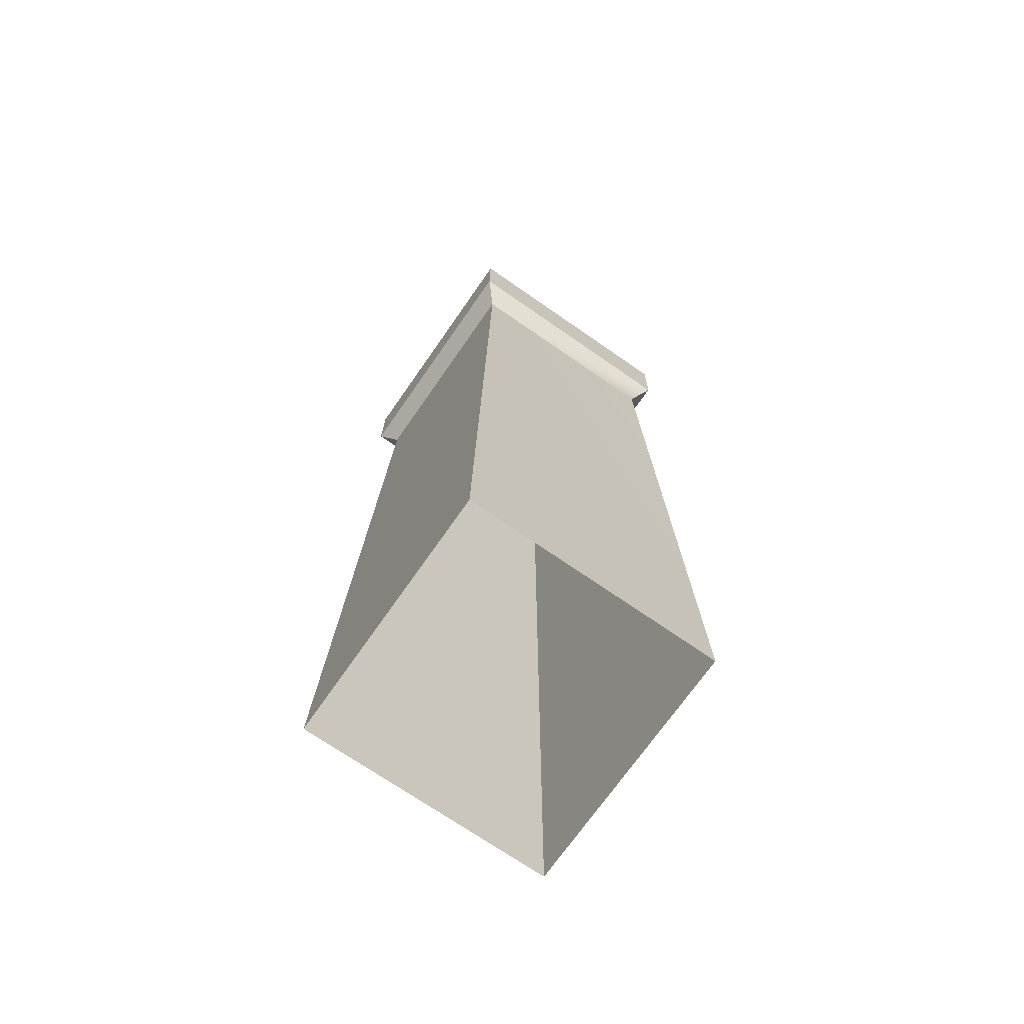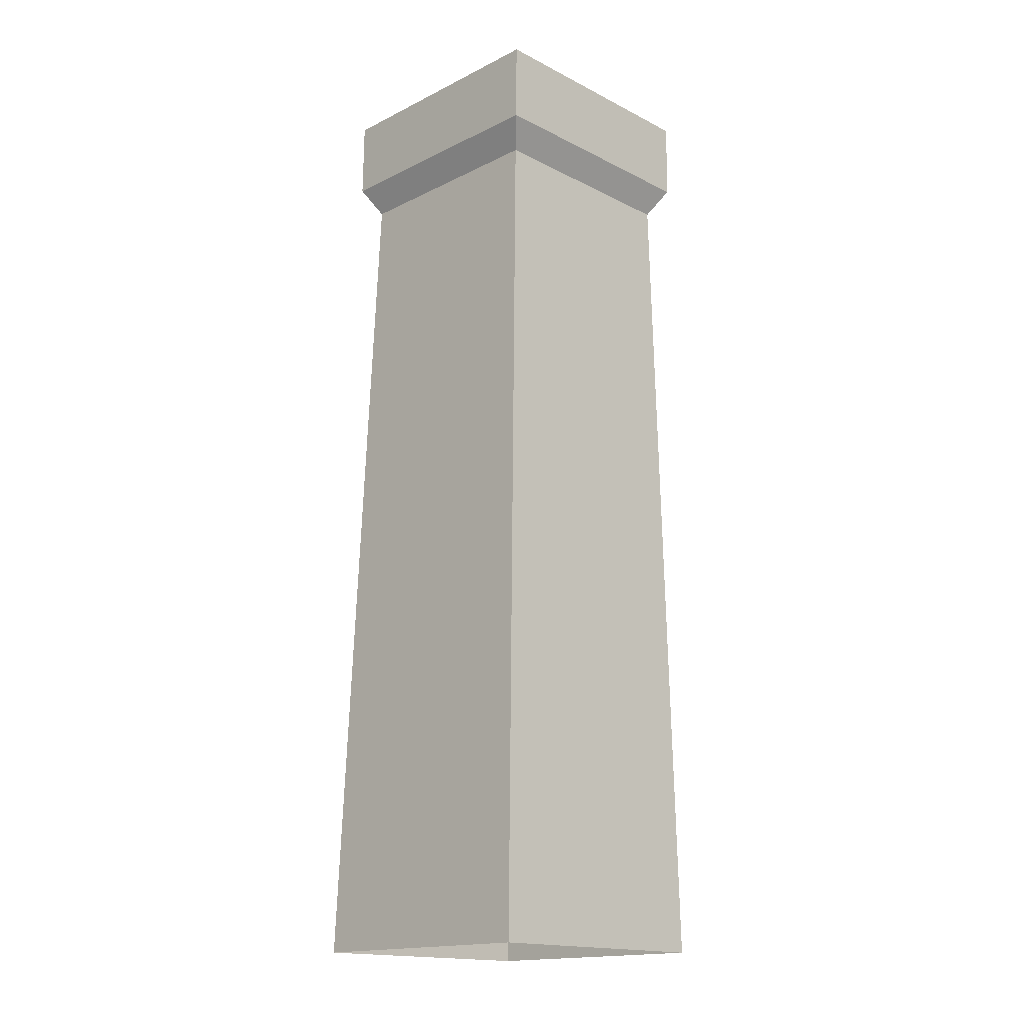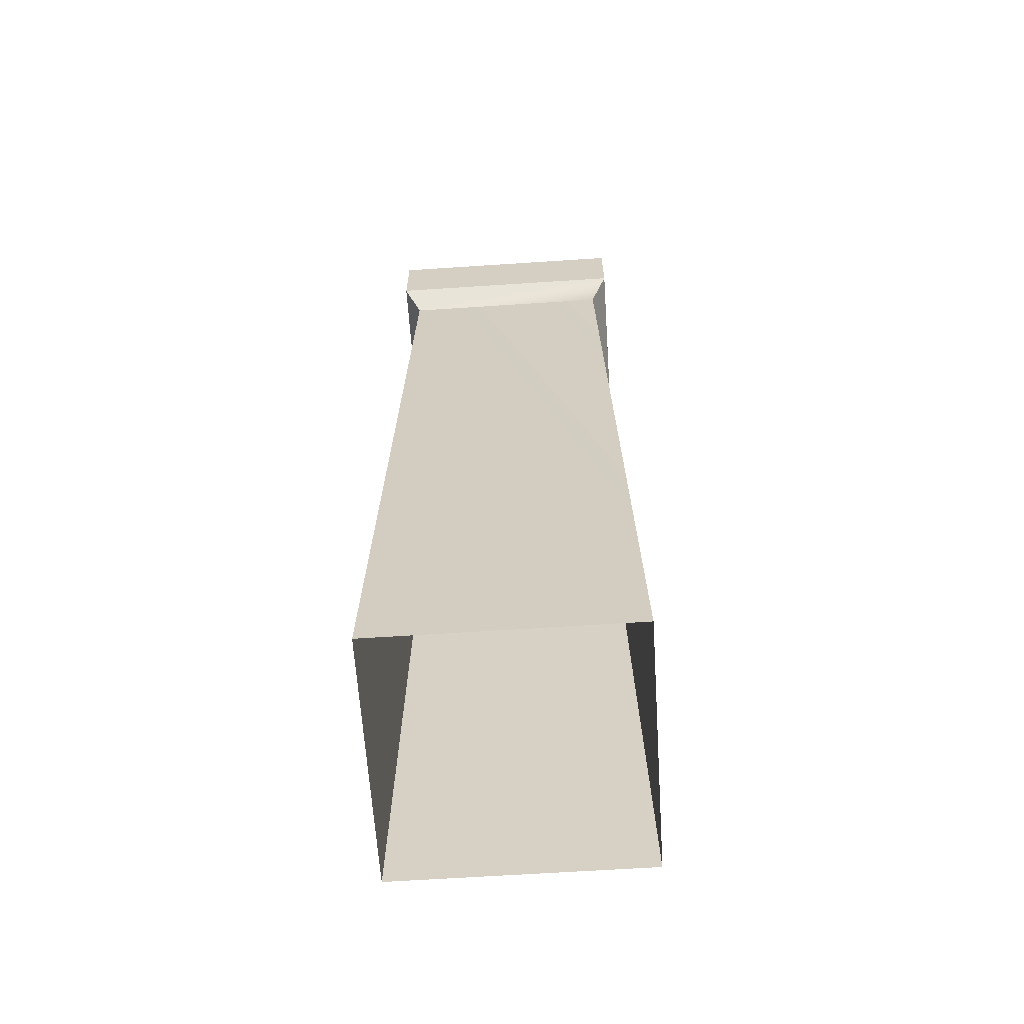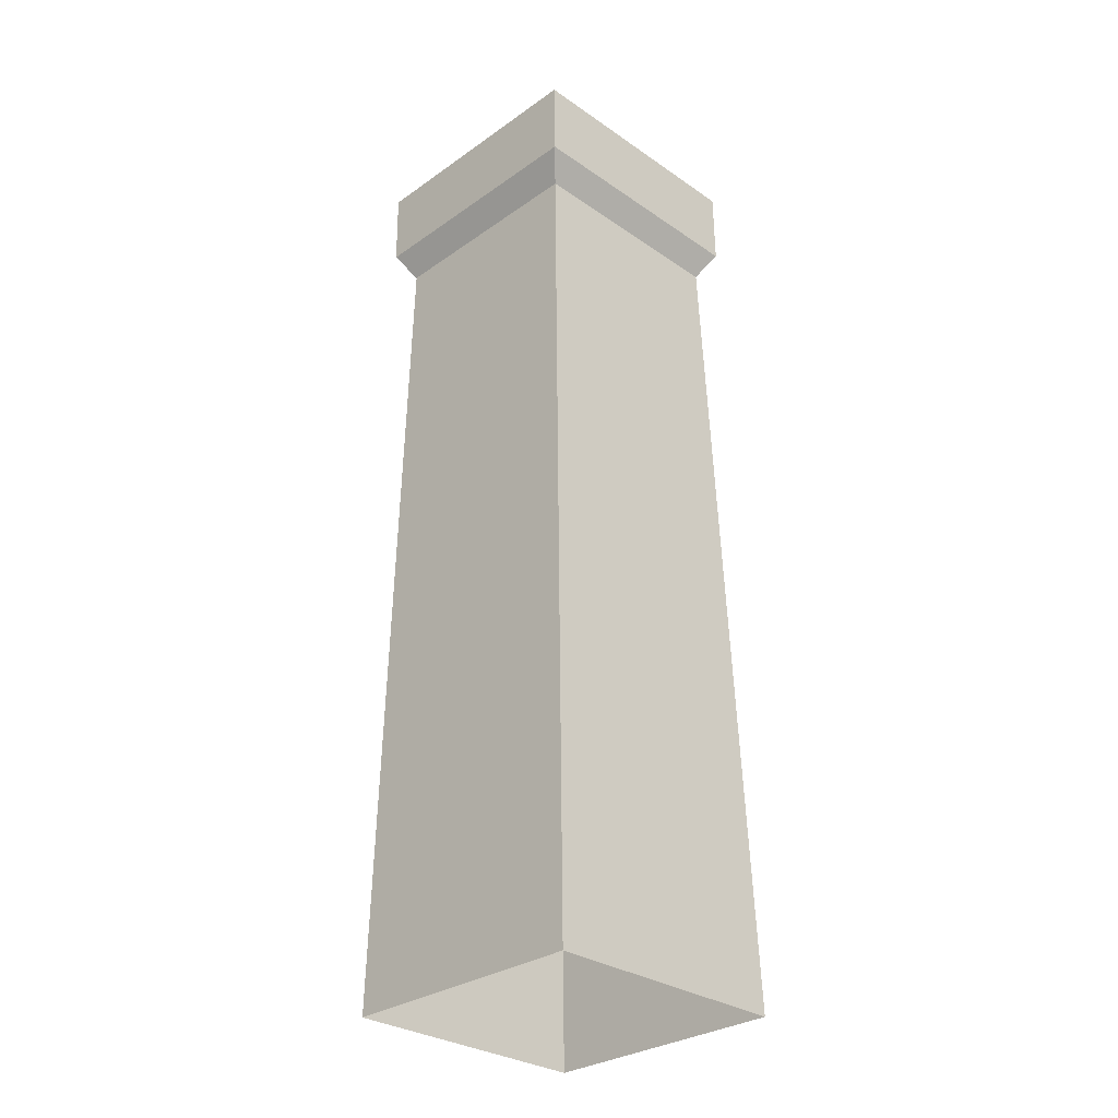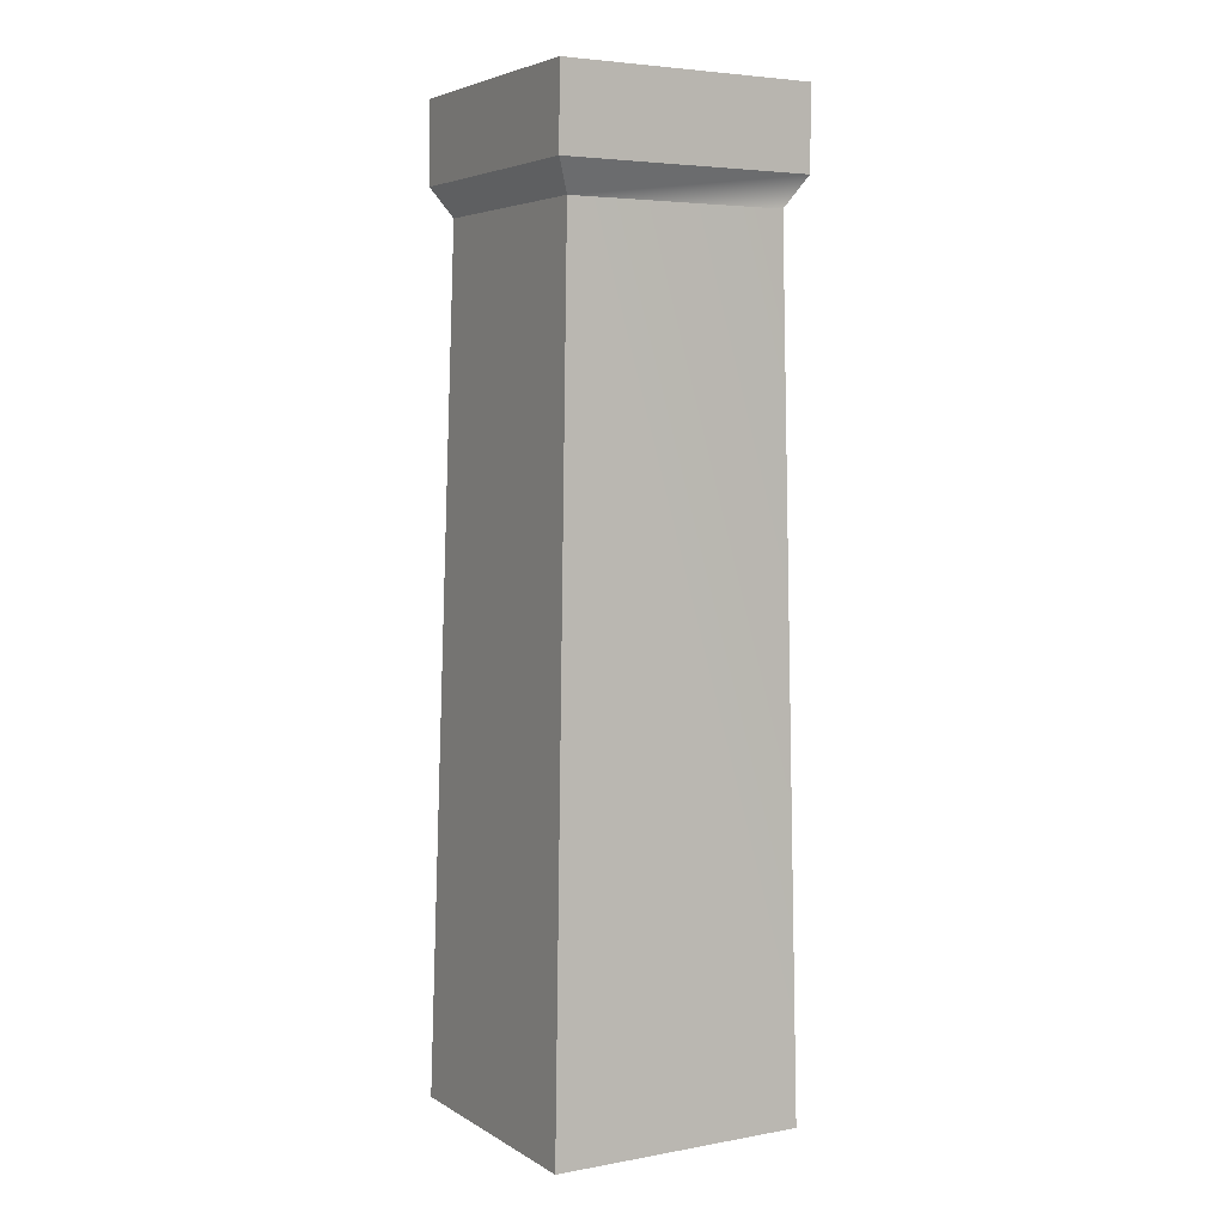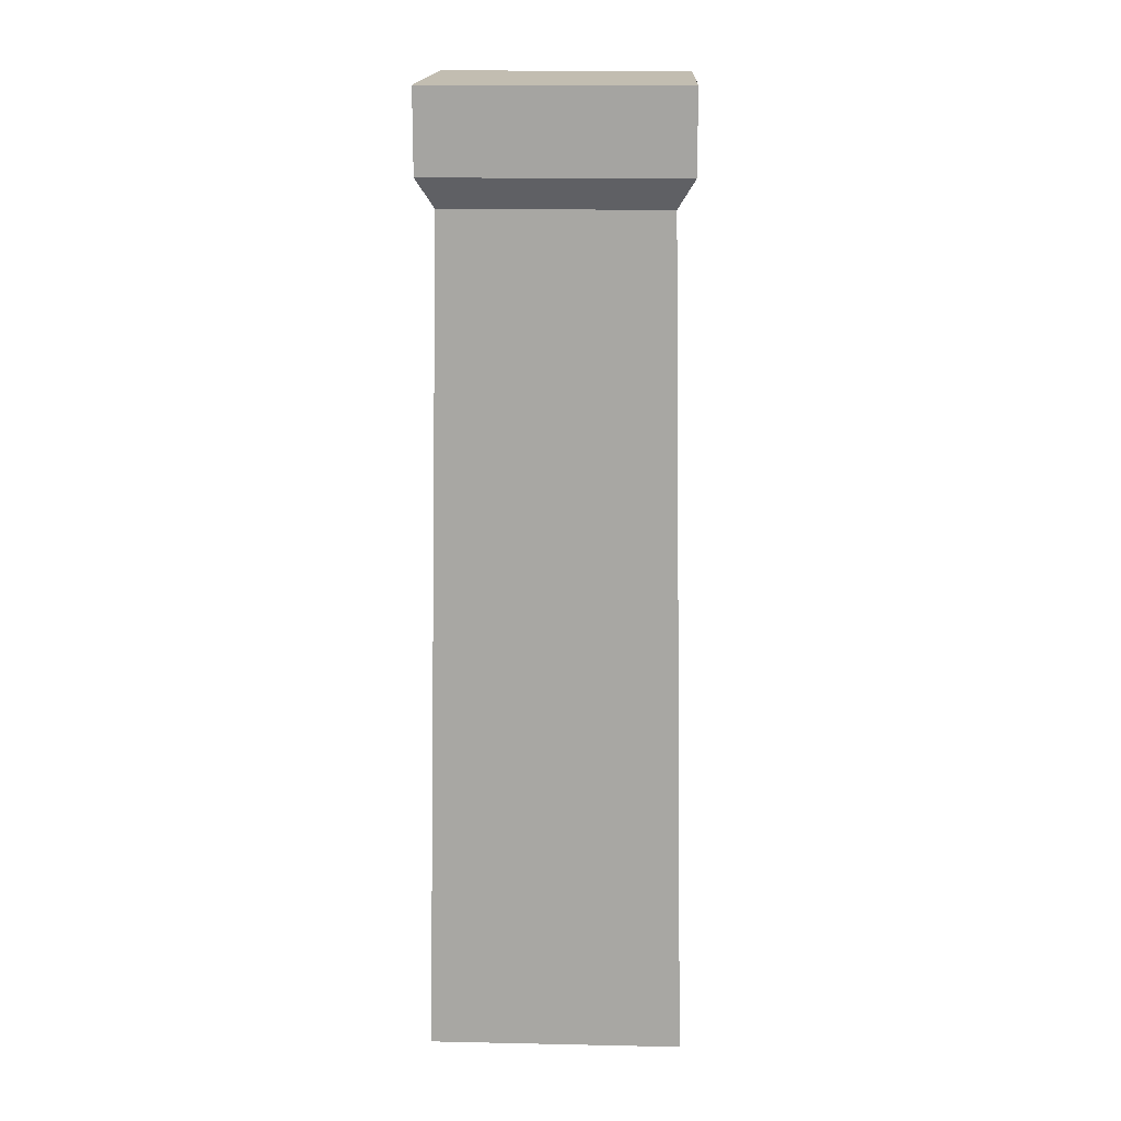
<metadata>
{"format":"obj","ext":"obj","renderer":"f3d","projection":"perspective","resolution":1024,"background":"white","views":[{"elev":-71.3,"azim":145.2,"up":"+Y"},{"elev":-16.9,"azim":44.7,"up":"+Y"},{"elev":-64.1,"azim":-176.2,"up":"+Y"},{"elev":-30.4,"azim":-44.7,"up":"+Y"},{"elev":4.6,"azim":150.1,"up":"+Y"},{"elev":17.0,"azim":2.4,"up":"+Y"}]}
</metadata>
<code>
g Box05
v -40 300 40
v 40 300 40
v 40 300 -40
v -40 300 -40
v -40 9.155e-05 -36.31
v -34.67 265.2 -34.23
v 34.67 265.2 -34.23
v 40 9.155e-05 -36.31
v -40 9.155e-05 -36.31
v -40 9.155e-05 43.69
v -34.67 265.2 35.12
v -34.67 265.2 -34.23
v 40 9.155e-05 43.69
v 34.67 265.2 35.12
v -34.67 265.2 35.12
v -40 9.155e-05 43.69
v 40 9.155e-05 -36.31
v 34.67 265.2 -34.23
v 34.67 265.2 35.12
v 40 9.155e-05 43.69
v -40 300 -40
v 40 300 -40
v 40 274.5 -39.69
v -40 274.5 -39.69
v -40 300 40
v -40 300 -40
v -40 274.5 -39.69
v -40 274.5 40.31
v 40 300 40
v -40 300 40
v -40 274.5 40.31
v 40 274.5 40.31
v 40 274.5 -39.69
v 40 300 -40
v 40 300 40
v 40 274.5 40.31
v -40 274.5 -39.69
v 40 274.5 -39.69
v 34.67 265.2 -34.23
v -40 274.5 40.31
v -40 274.5 -39.69
v -34.67 265.2 -34.23
v -34.67 265.2 35.12
v 40 274.5 40.31
v -40 274.5 40.31
v -34.67 265.2 35.12
v 34.67 265.2 35.12
v 40 274.5 -39.69
v 40 274.5 40.31
v 34.67 265.2 35.12
v 34.67 265.2 -34.23
f 3 1 2
f 1 3 4
f 7 5 6
f 5 7 8
f 11 9 10
f 9 11 12
f 15 13 14
f 13 15 16
f 19 17 18
f 17 19 20
f 23 21 22
f 21 23 24
f 27 25 26
f 25 27 28
f 31 29 30
f 29 31 32
f 35 33 34
f 33 35 36
f 39 37 38
f 37 39 6
f 42 40 41
f 40 42 43
f 46 44 45
f 44 46 47
f 50 48 49
f 48 50 51

</code>
